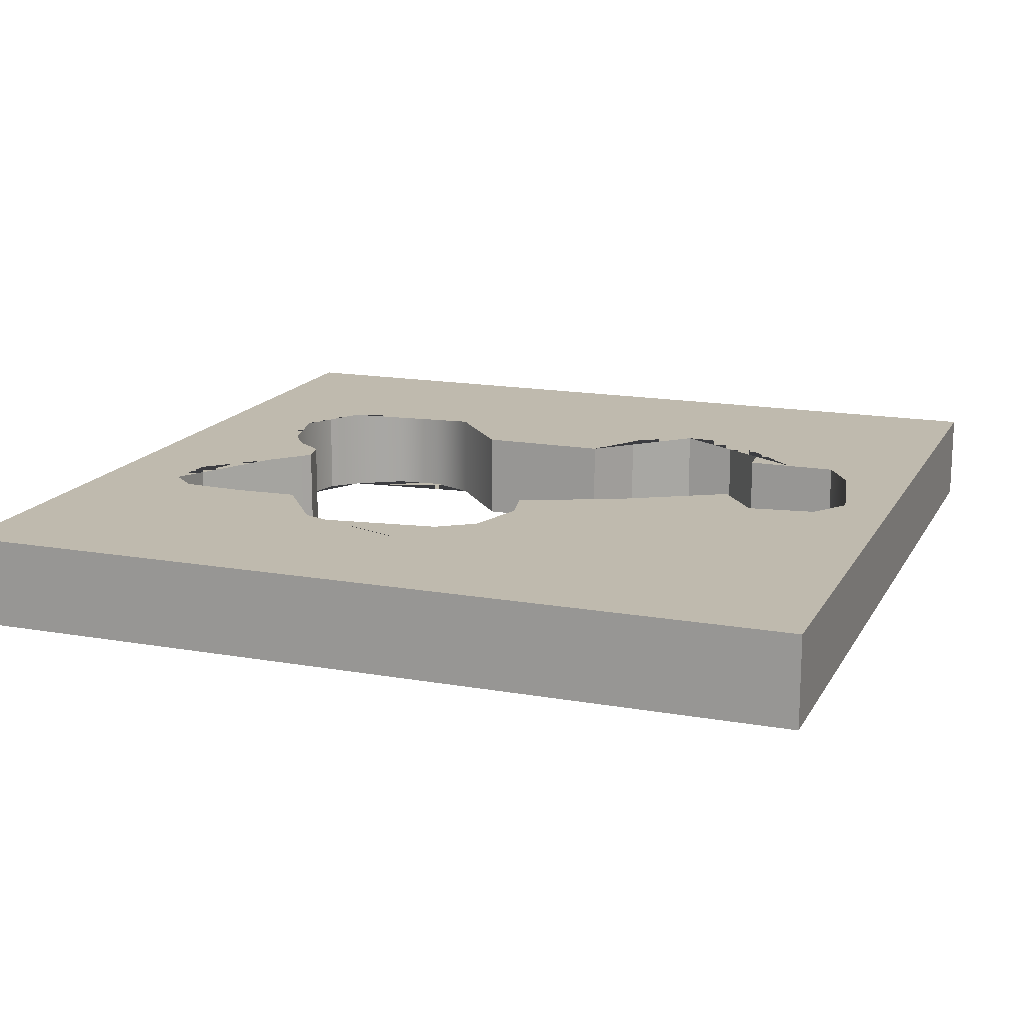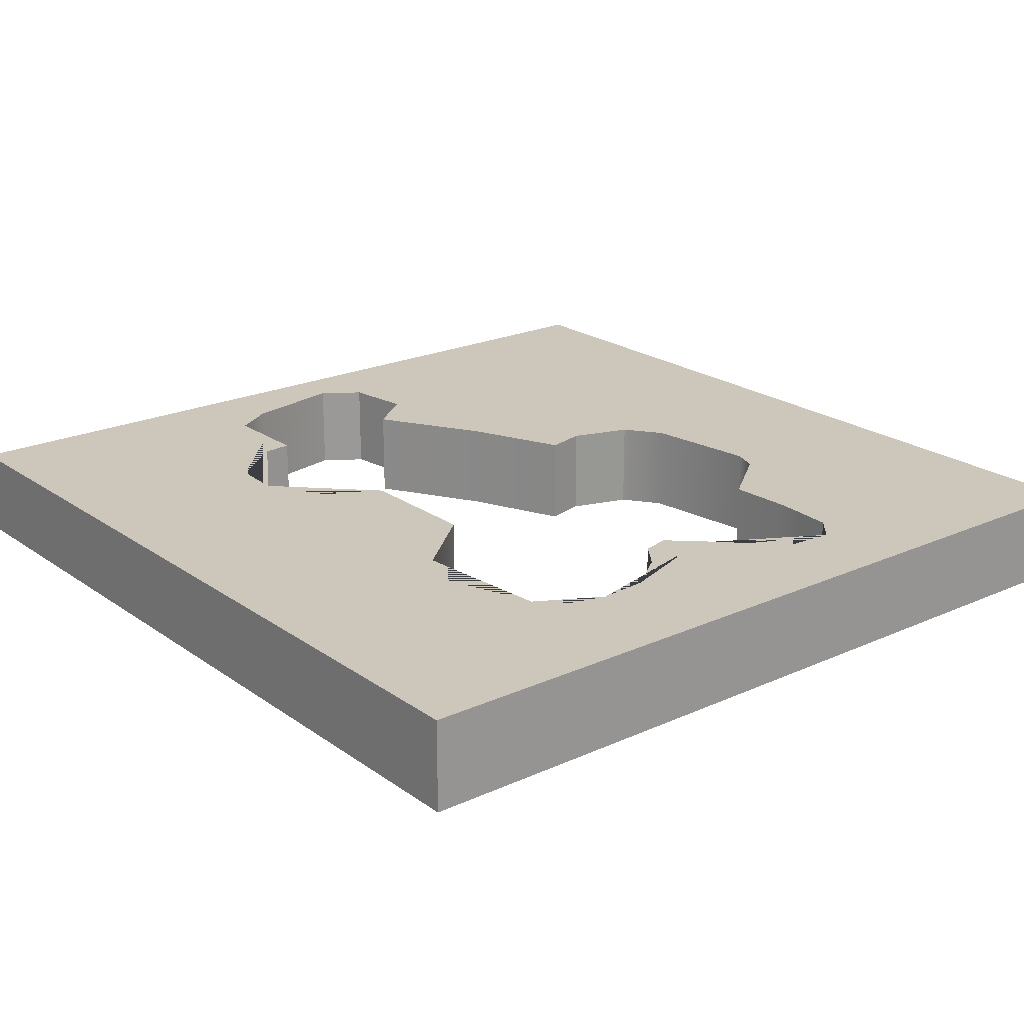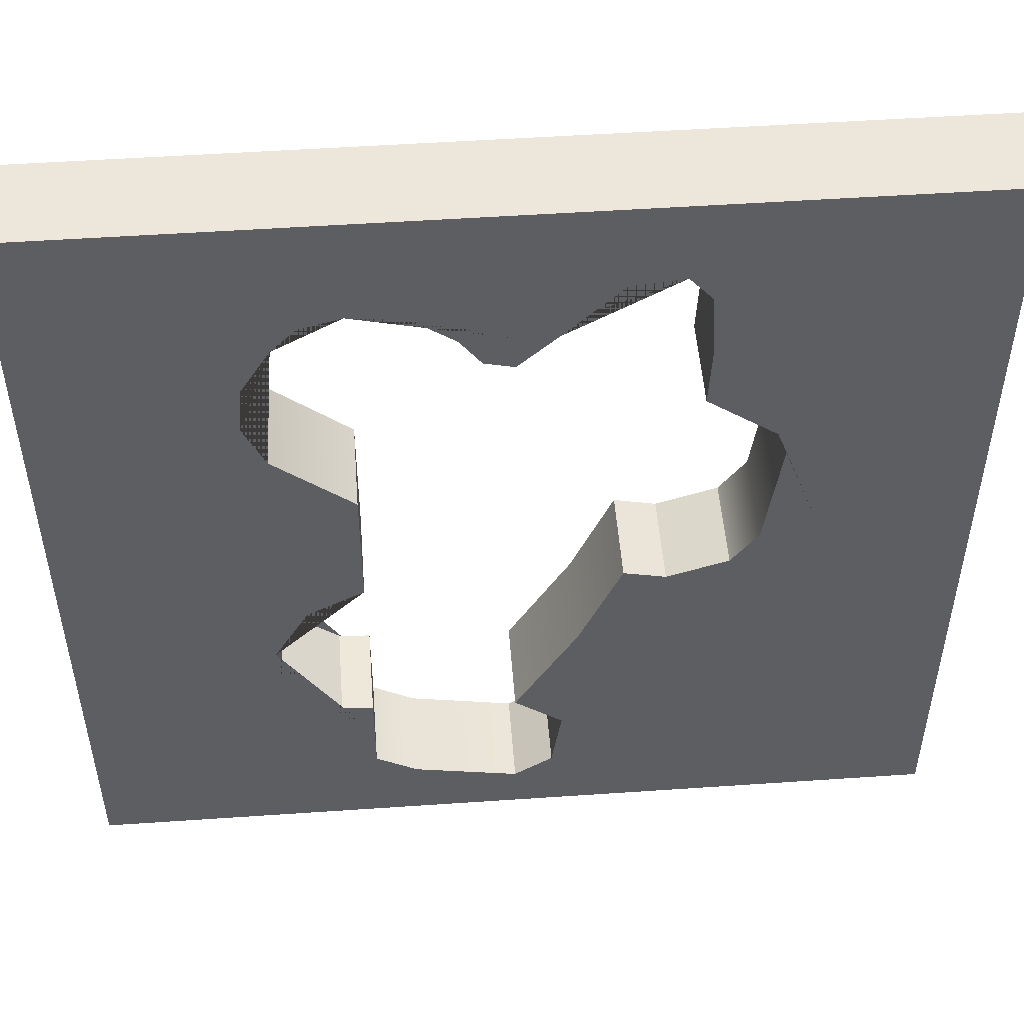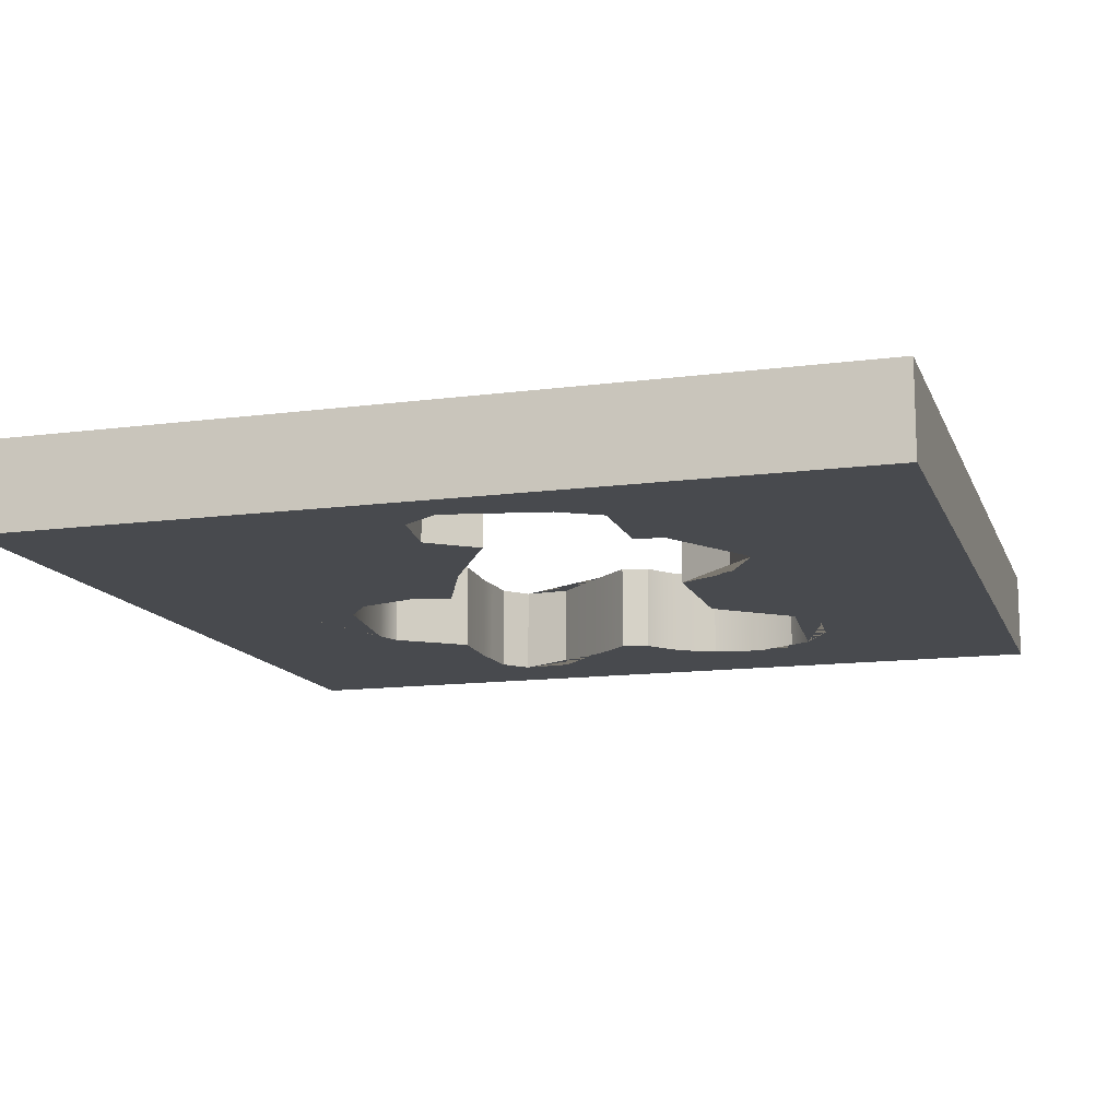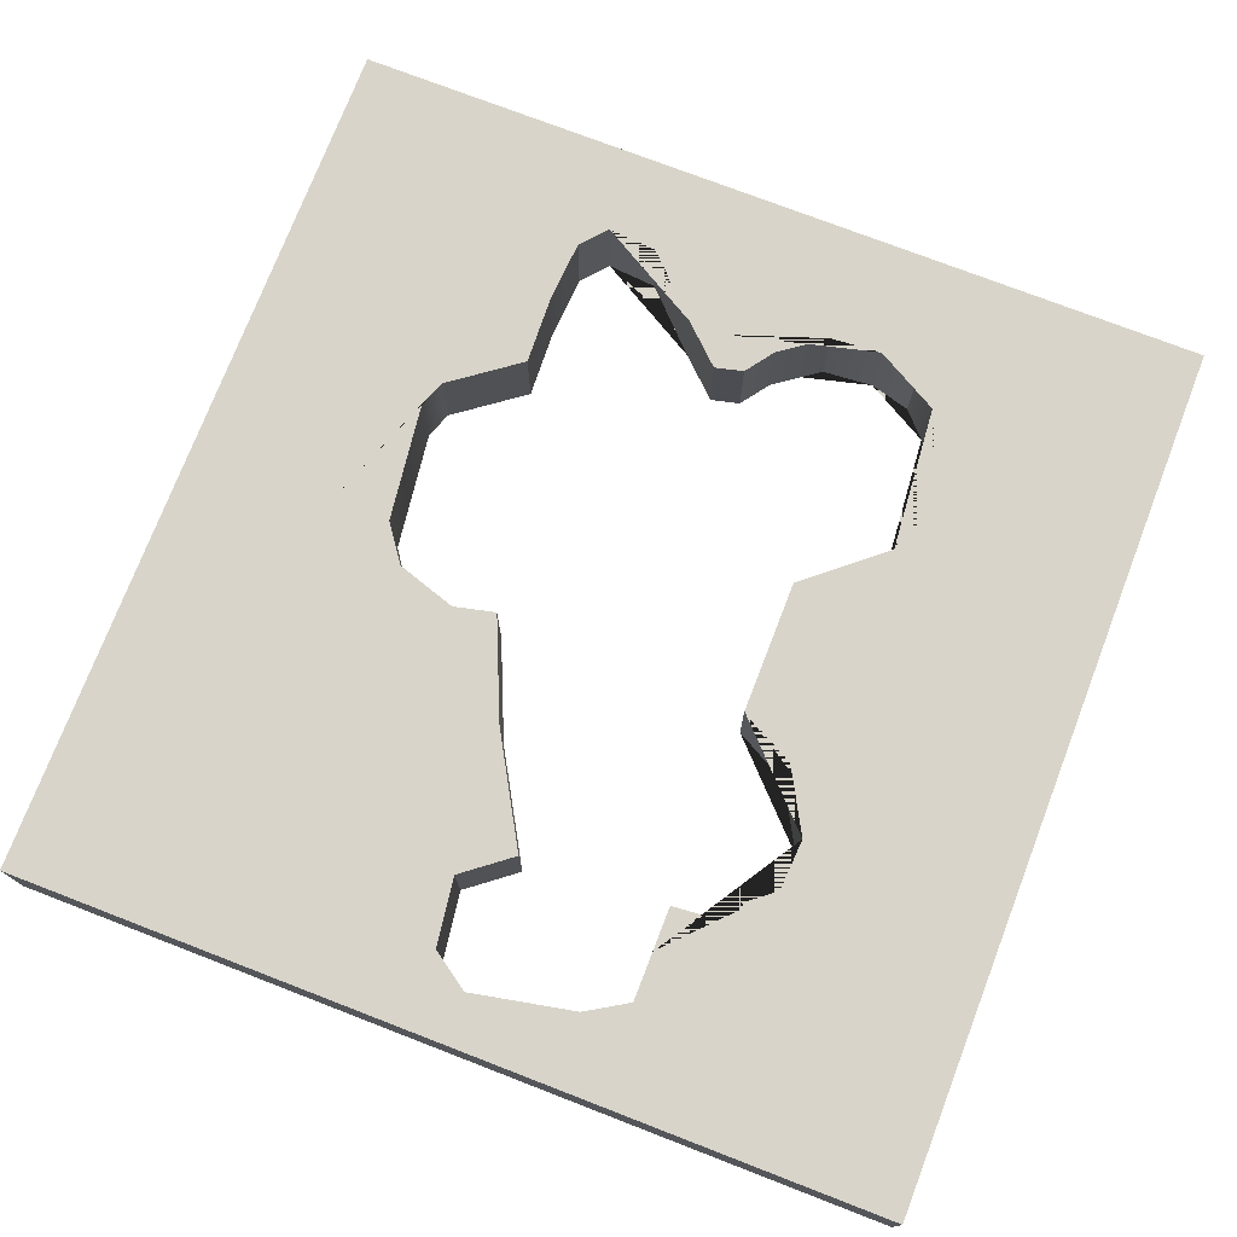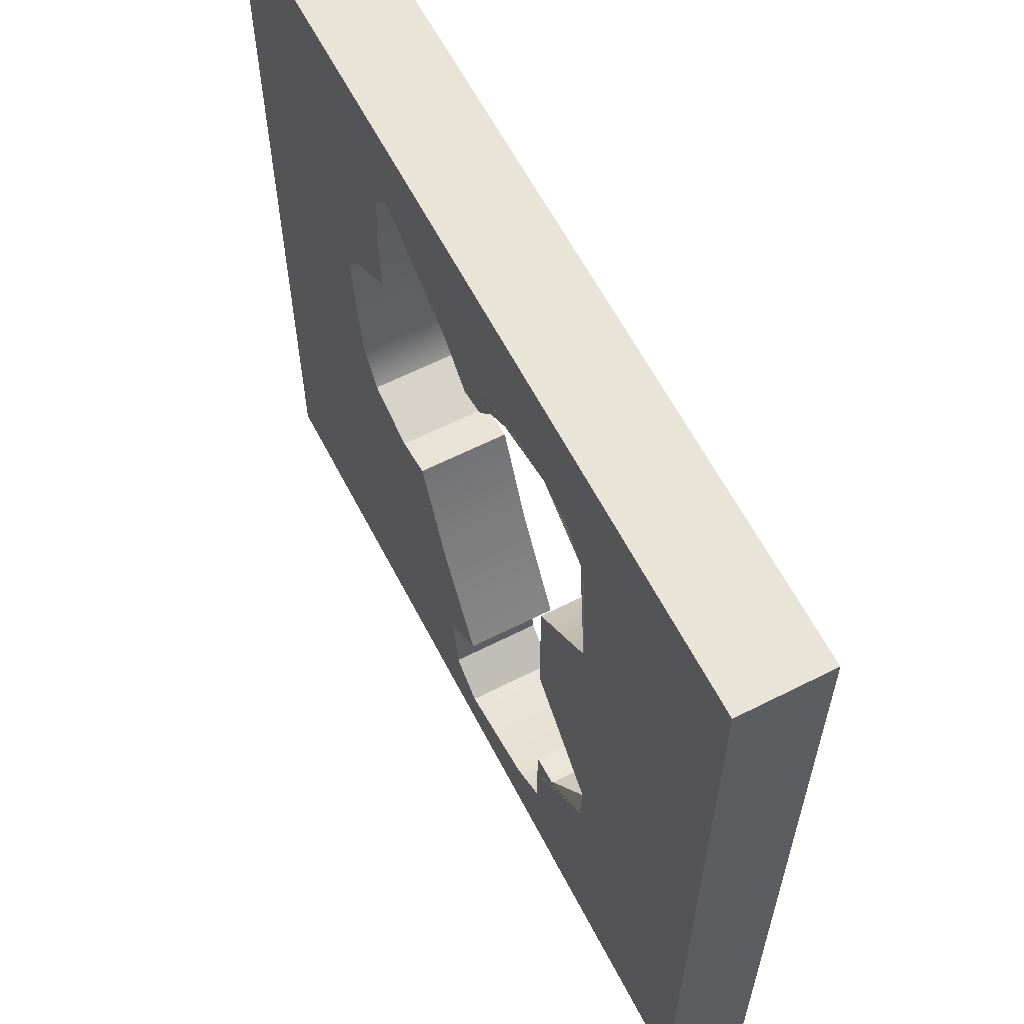
<metadata>
{"format":"obj","ext":"obj","renderer":"f3d","projection":"perspective","resolution":1024,"background":"white","views":[{"elev":15.8,"azim":-69.7,"up":"+Z"},{"elev":21.4,"azim":141.1,"up":"+Z"},{"elev":50.9,"azim":175.7,"up":"+Y"},{"elev":-13.2,"azim":16.7,"up":"+Z"},{"elev":75.1,"azim":21.1,"up":"+Z"},{"elev":61.4,"azim":62.7,"up":"+Y"}]}
</metadata>
<code>
g default
v -5.979 -5.979 0.7352
v -3.986 -5.979 0.7352
v -1.993 -5.979 0.7352
v 0 -5.979 0.7352
v 1.993 -5.979 0.7352
v 3.986 -5.979 0.7352
v 5.979 -5.979 0.7352
v -5.979 -3.986 0.7352
v -3.986 -3.986 0.7352
v -1.993 -3.986 0.7352
v 1.993 -3.986 0.7352
v 3.986 -3.986 0.7352
v 5.979 -3.986 0.7352
v -5.979 -1.993 0.7352
v -3.986 -1.993 0.7352
v -1.993 -1.993 0.7352
v 3.986 -1.993 0.7352
v 5.979 -1.993 0.7352
v -5.979 0 0.7352
v -3.986 0 0.7352
v 1.993 0 0.7352
v 3.986 0 0.7352
v 5.979 0 0.7352
v -5.979 1.993 0.7352
v -3.986 1.993 0.7352
v 3.986 1.993 0.7352
v 5.979 1.993 0.7352
v -5.979 3.986 0.7352
v -3.986 3.986 0.7352
v 0 3.986 0.7352
v 3.986 3.986 0.7352
v 5.979 3.986 0.7352
v -5.979 5.979 0.7352
v -3.986 5.979 0.7352
v -1.993 5.979 0.7352
v 0 5.979 0.7352
v 1.993 5.979 0.7352
v 3.986 5.979 0.7352
v 5.979 5.979 0.7352
v 3.052 1.993 0.7352
v 1.993 0.5836 0.7352
v 1.993 1.1 0.7352
v 1.993 -0.7176 0.7352
v 3.243 -1.993 0.7352
v 1.993 -3.377 0.7352
v 1.993 -4.66 0.7352
v 1.993 -4.162 0.7352
v 0 -5.291 0.7352
v -0.6602 -3.986 0.7352
v 0 -3.473 0.7352
v -0.8515 -1.993 0.7352
v -1.993 -0.775 0.7352
v -3.186 0 0.7352
v -3.263 1.993 0.7352
v -2.338 3.986 0.7352
v -1.993 4.832 0.7352
v -0.5262 3.986 0.7352
v 0 3.492 0.7352
v 0.6793 3.986 0.7352
v 1.993 4.487 0.7352
v 2.88 3.986 0.7352
v 2.765 -1.139 0.7352
v 3.205 -2.708 0.7352
v 2.421 -3.339 0.7352
v 1.426 -5.004 0.7352
v -0.5262 -4.927 0.7352
v -1.426 -0.641 0.7352
v -2.822 -0.5071 0.7352
v -3.397 1.636 0.7352
v -2.325 2.689 0.7352
v -2.363 3.607 0.7352
v -2.306 4.468 0.7352
v -1.311 4.774 0.7352
v 0.3923 3.588 0.7352
v 1.292 4.43 0.7352
v 2.555 4.334 0.7352
v 3.282 3.32 0.7352
v 3.339 2.631 0.7352
v -5.979 -5.979 1.986
v -3.986 -5.979 1.986
v -3.986 -3.986 1.986
v -5.979 -3.986 1.986
v -1.993 -5.979 1.986
v -1.993 -3.986 1.986
v -0 -5.979 1.986
v -0 -5.291 1.986
v -0.5262 -4.927 1.986
v -0.6602 -3.986 1.986
v 1.993 -5.979 1.986
v 1.993 -4.66 1.986
v 1.426 -5.004 1.986
v 3.986 -5.979 1.986
v 3.986 -3.986 1.986
v 1.993 -3.986 1.986
v 1.993 -4.162 1.986
v 5.979 -5.979 1.986
v 5.979 -3.986 1.986
v -3.986 -1.993 1.986
v -5.979 -1.993 1.986
v -1.993 -1.993 1.986
v 0 -3.473 1.986
v -0.8515 -1.993 1.986
v 3.986 -1.993 1.986
v 3.243 -1.993 1.986
v 3.205 -2.708 1.986
v 2.421 -3.339 1.986
v 1.993 -3.377 1.986
v 5.979 -1.993 1.986
v -3.986 0 1.986
v -5.979 -0 1.986
v -1.993 -0.775 1.986
v -2.822 -0.5071 1.986
v -3.186 -0 1.986
v -1.426 -0.641 1.986
v 1.993 -0.7176 1.986
v 2.765 -1.139 1.986
v 3.986 0 1.986
v 1.993 0 1.986
v 5.979 -0 1.986
v -3.986 1.993 1.986
v -5.979 1.993 1.986
v -3.397 1.636 1.986
v -3.263 1.993 1.986
v 3.986 1.993 1.986
v 3.052 1.993 1.986
v 1.993 1.1 1.986
v 1.993 0.5836 1.986
v 5.979 1.993 1.986
v -3.986 3.986 1.986
v -5.979 3.986 1.986
v -2.325 2.689 1.986
v -2.363 3.607 1.986
v -2.338 3.986 1.986
v -0.5262 3.986 1.986
v 0 3.492 1.986
v 0 3.986 1.986
v 0.3923 3.588 1.986
v 0.6793 3.986 1.986
v 2.88 3.986 1.986
v 3.282 3.32 1.986
v 3.339 2.631 1.986
v 3.986 3.986 1.986
v 5.979 3.986 1.986
v -3.986 5.979 1.986
v -5.979 5.979 1.986
v -2.306 4.468 1.986
v -1.993 4.832 1.986
v -1.993 5.979 1.986
v -1.311 4.774 1.986
v 0 5.979 1.986
v 1.292 4.43 1.986
v 1.993 4.487 1.986
v 1.993 5.979 1.986
v 2.555 4.334 1.986
v 3.986 5.979 1.986
v 5.979 5.979 1.986
g pPlane3
f 79 80 81 82
f 80 83 84 81
f 83 85 86 87 88 84
f 85 89 90 91 86
f 89 92 93 94 95 90
f 92 96 97 93
f 82 81 98 99
f 81 84 100 98
f 84 88 101 102 100
f 94 93 103 104 105 106 107
f 93 97 108 103
f 99 98 109 110
f 98 100 111 112 113 109
f 100 102 114 111
f 115 116 104 103 117 118
f 103 108 119 117
f 110 109 120 121
f 109 113 122 123 120
f 118 117 124 125 126 127
f 117 119 128 124
f 121 120 129 130
f 120 123 131 132 133 129
f 134 135 136
f 135 137 138 136
f 139 140 141 125 124 142
f 124 128 143 142
f 130 129 144 145
f 129 133 146 147 148 144
f 147 149 134 136 150 148
f 136 138 151 152 153 150
f 152 154 139 142 155 153
f 142 143 156 155
f 1 8 9 2
f 2 9 10 3
f 3 10 49 66 48 4
f 4 48 65 46 5
f 5 46 47 11 12 6
f 6 12 13 7
f 8 14 15 9
f 9 15 16 10
f 10 16 51 50 49
f 11 45 64 63 44 17 12
f 12 17 18 13
f 14 19 20 15
f 15 20 53 68 52 16
f 16 52 67 51
f 43 21 22 17 44 62
f 17 22 23 18
f 19 24 25 20
f 20 25 54 69 53
f 21 41 42 40 26 22
f 22 26 27 23
f 24 28 29 25
f 25 29 55 71 70 54
f 57 30 58
f 58 30 59 74
f 61 31 26 40 78 77
f 26 31 32 27
f 28 33 34 29
f 29 34 35 56 72 55
f 56 35 36 30 57 73
f 30 36 37 60 75 59
f 60 37 38 31 61 76
f 31 38 39 32
f 1 2 80 79
f 8 1 79 82
f 2 3 83 80
f 3 4 85 83
f 48 66 87 86
f 66 49 88 87
f 4 5 89 85
f 46 65 91 90
f 65 48 86 91
f 5 6 92 89
f 11 47 95 94
f 47 46 90 95
f 6 7 96 92
f 7 13 97 96
f 14 8 82 99
f 49 50 101 88
f 50 51 102 101
f 44 63 105 104
f 63 64 106 105
f 64 45 107 106
f 45 11 94 107
f 13 18 108 97
f 19 14 99 110
f 52 68 112 111
f 68 53 113 112
f 51 67 114 102
f 67 52 111 114
f 43 62 116 115
f 62 44 104 116
f 21 43 115 118
f 18 23 119 108
f 24 19 110 121
f 53 69 122 113
f 69 54 123 122
f 40 42 126 125
f 42 41 127 126
f 41 21 118 127
f 23 27 128 119
f 28 24 121 130
f 54 70 131 123
f 70 71 132 131
f 71 55 133 132
f 57 58 135 134
f 58 74 137 135
f 74 59 138 137
f 61 77 140 139
f 77 78 141 140
f 78 40 125 141
f 27 32 143 128
f 34 33 145 144
f 33 28 130 145
f 55 72 146 133
f 72 56 147 146
f 35 34 144 148
f 56 73 149 147
f 73 57 134 149
f 36 35 148 150
f 59 75 151 138
f 75 60 152 151
f 37 36 150 153
f 60 76 154 152
f 76 61 139 154
f 38 37 153 155
f 32 39 156 143
f 39 38 155 156

</code>
